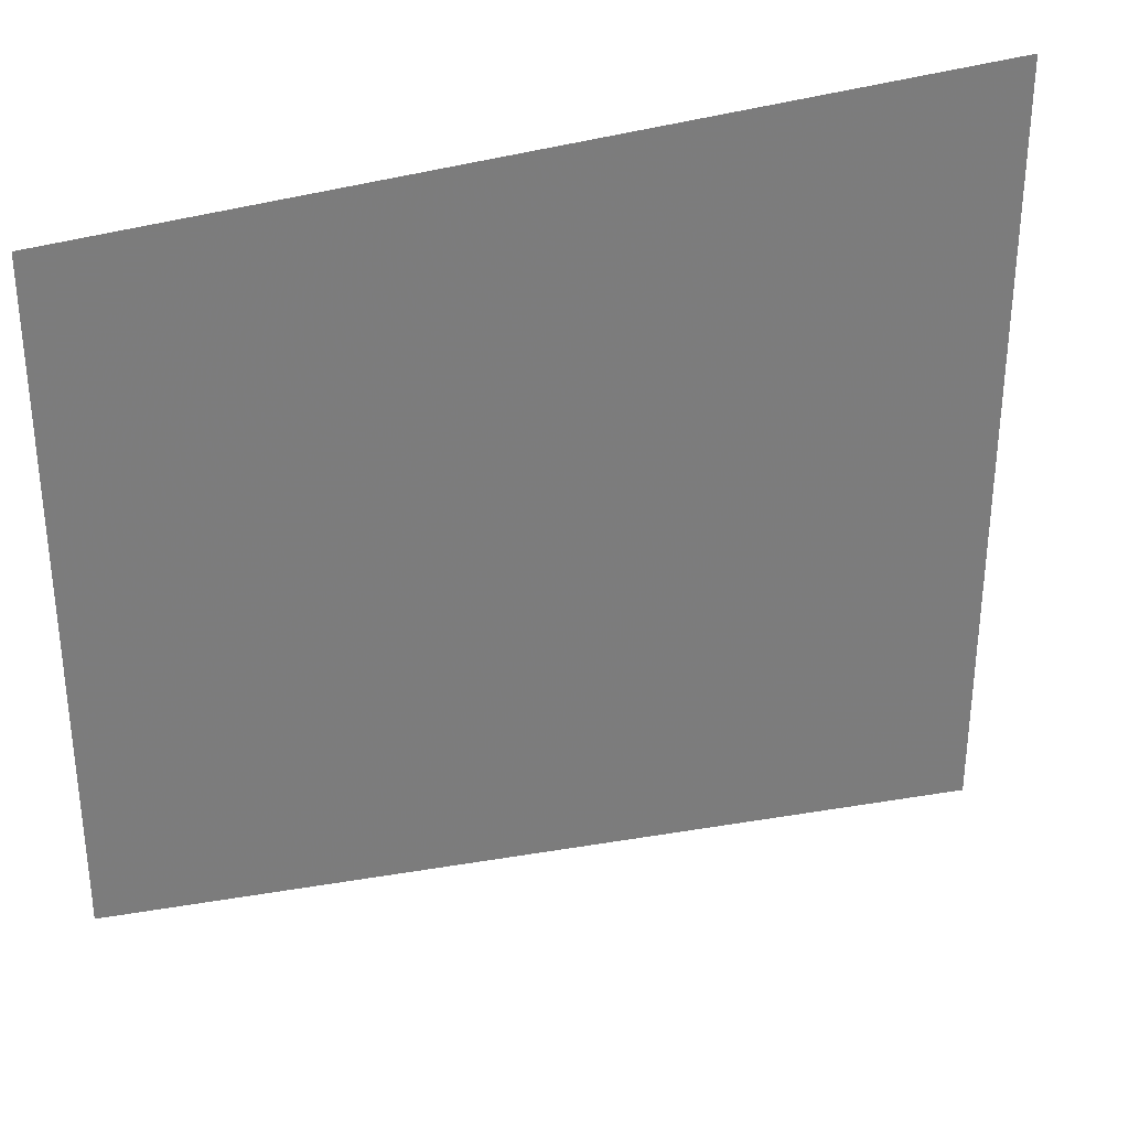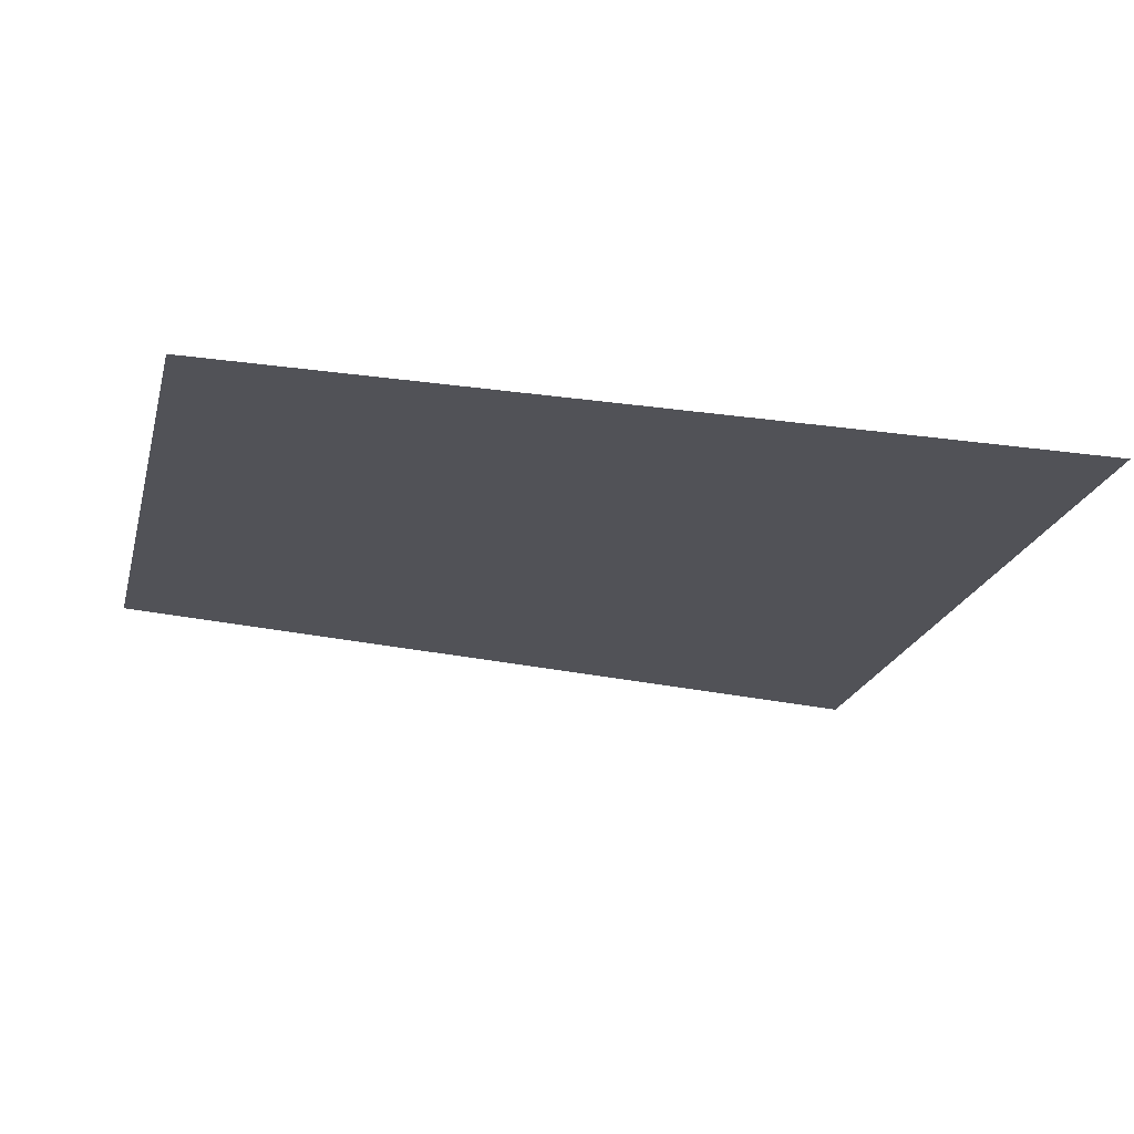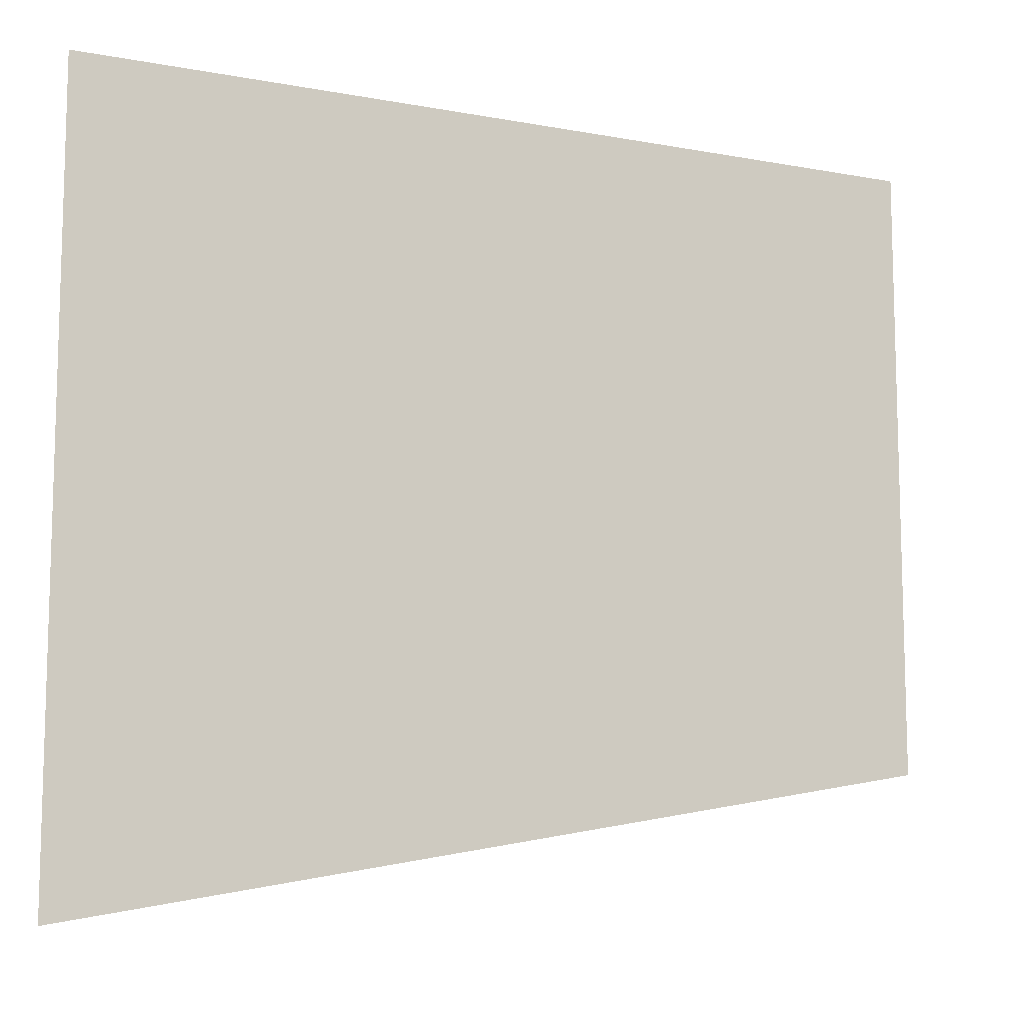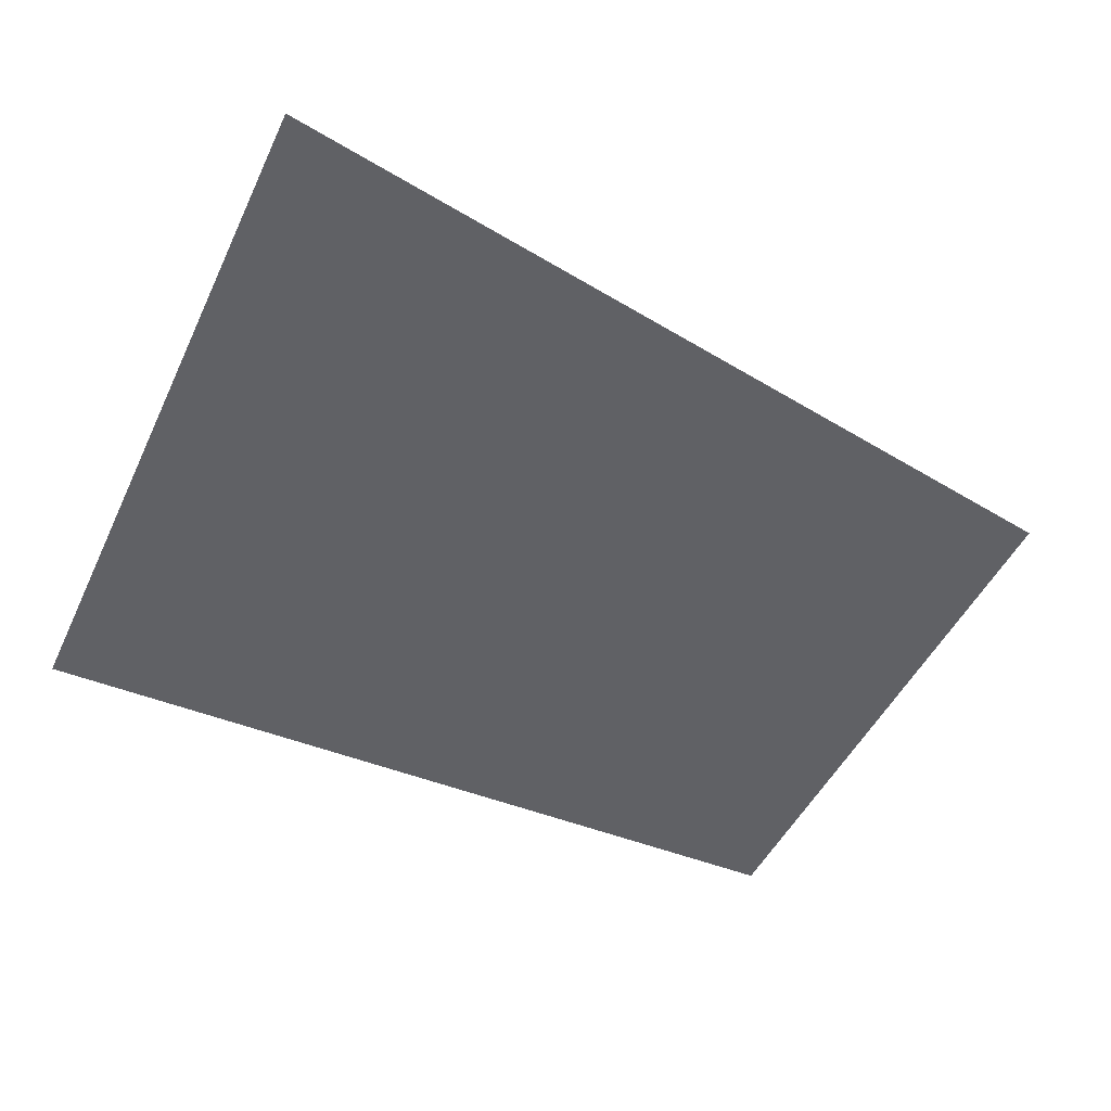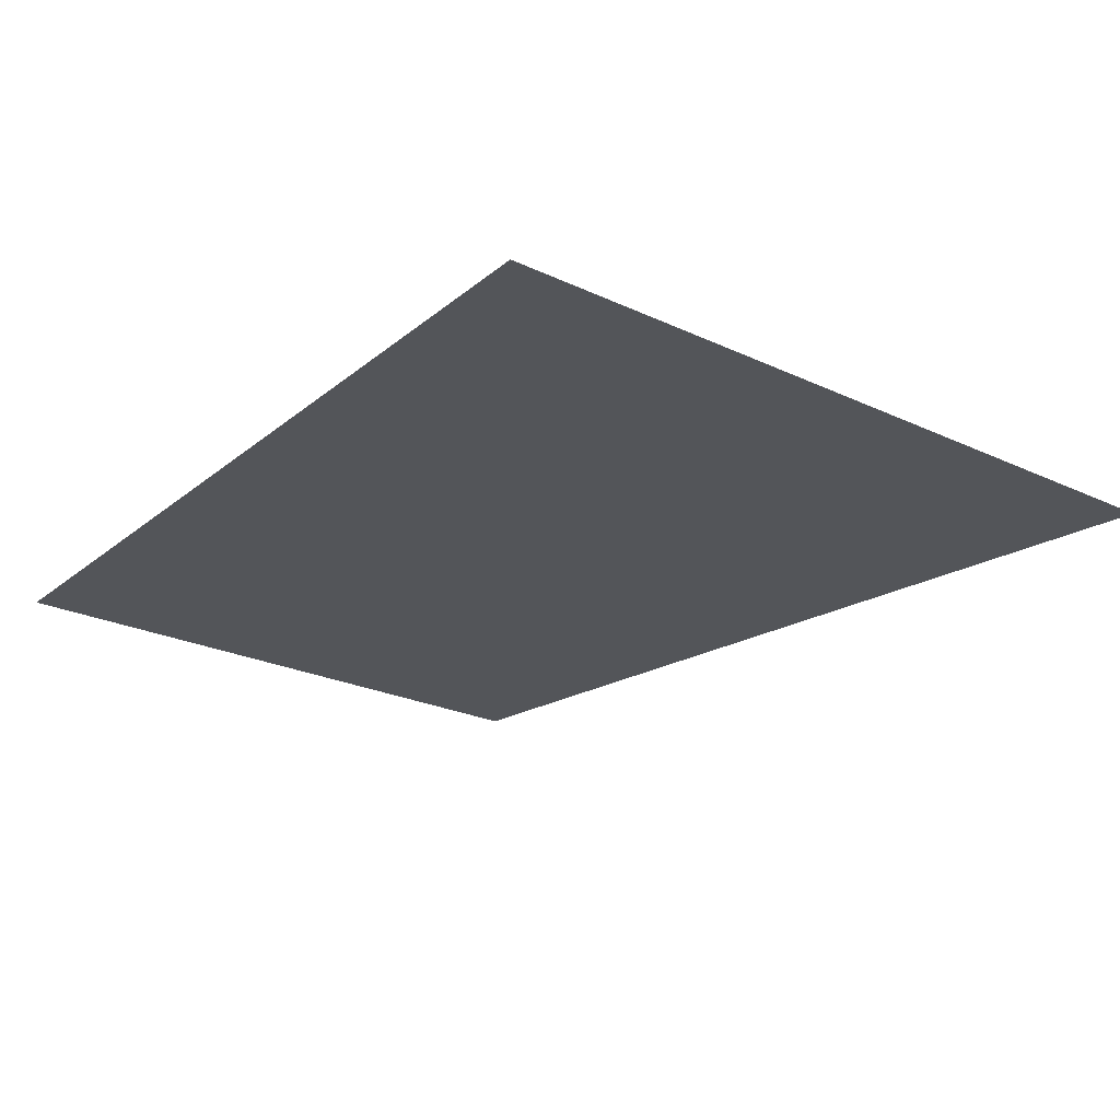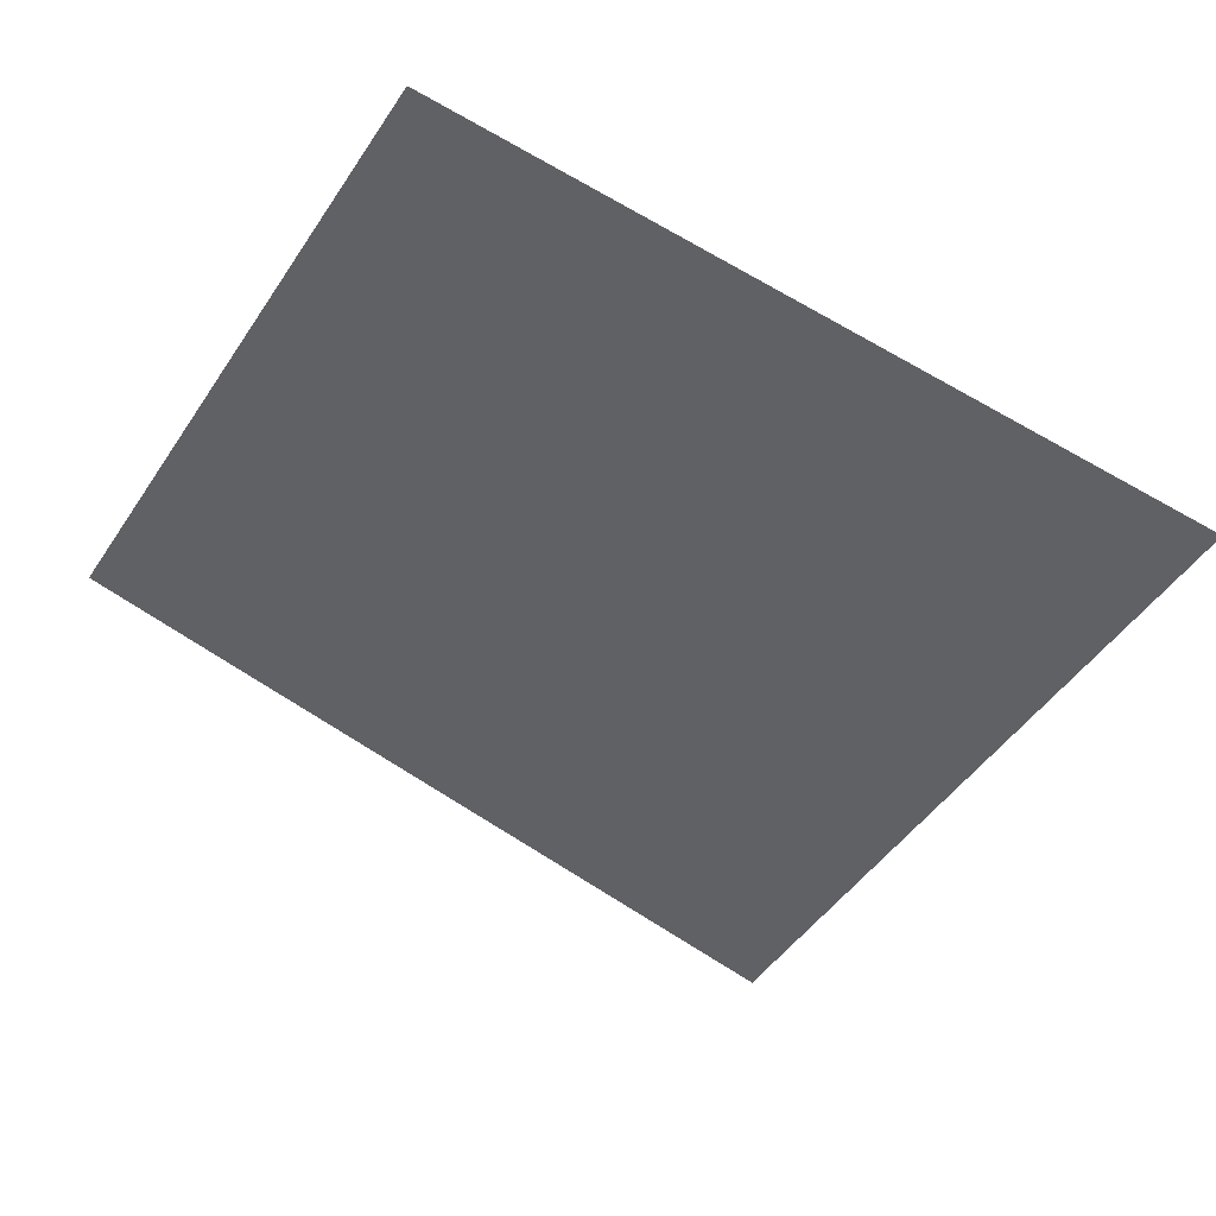
<metadata>
{"format":"obj","ext":"obj","renderer":"f3d","projection":"perspective","resolution":1024,"background":"white","views":[{"elev":32.6,"azim":154.5,"up":"+Y"},{"elev":-21.6,"azim":166.1,"up":"+Z"},{"elev":-10.4,"azim":-25.2,"up":"+Y"},{"elev":-47.4,"azim":-24.4,"up":"+Z"},{"elev":-24.4,"azim":-127.5,"up":"+Z"},{"elev":-48.6,"azim":147.5,"up":"+Z"}]}
</metadata>
<code>
g CarnivalAnchor
v 0.1124 0.04954 0
v 0 -0.04954 0
v 0 0.04954 0
v 0.1124 -0.02994 0
g CarnivalAnchor_0
f 3 2 1
f 2 4 1
f 2 3 1
f 4 2 1

</code>
